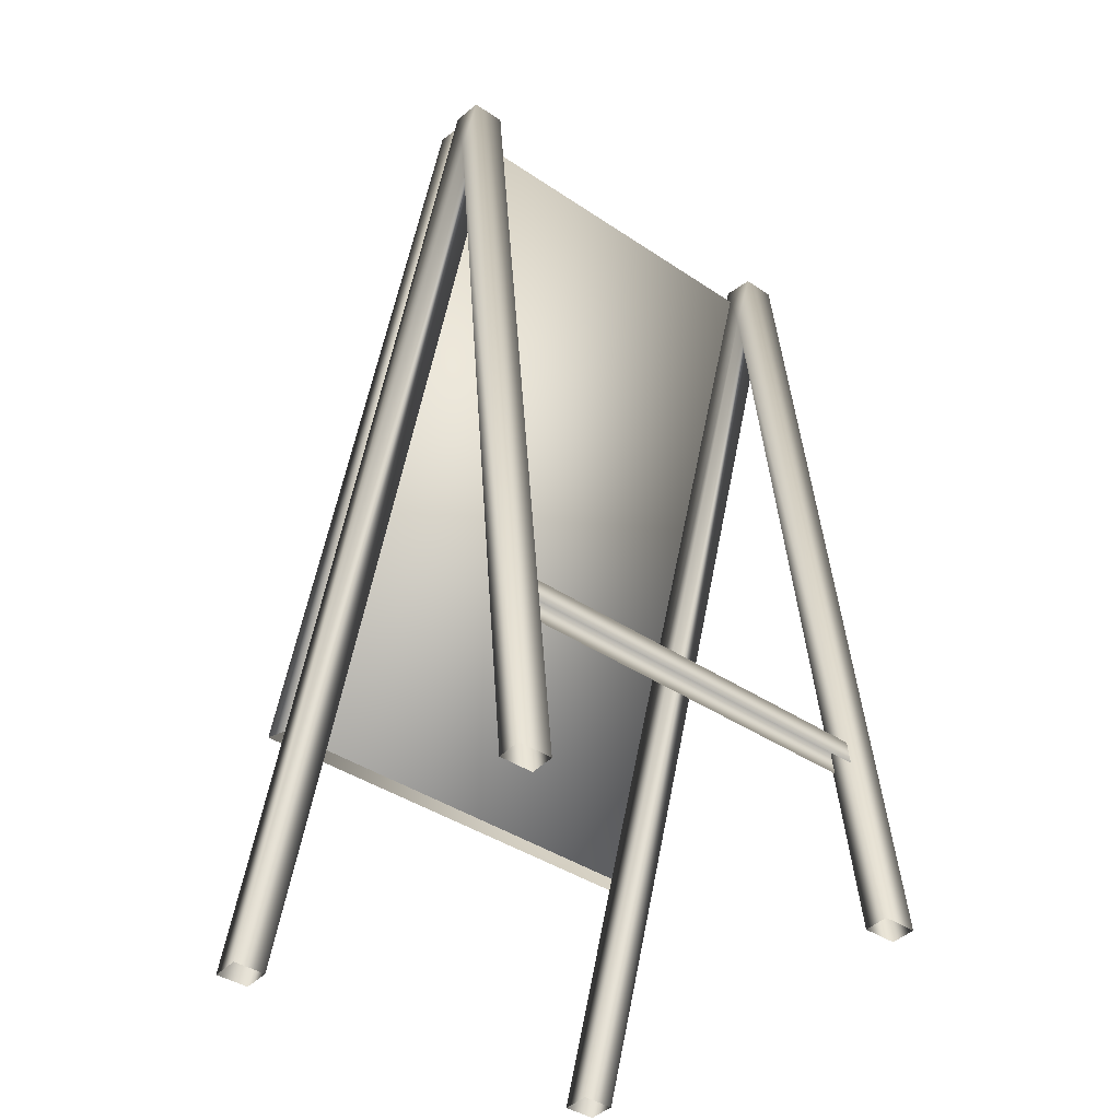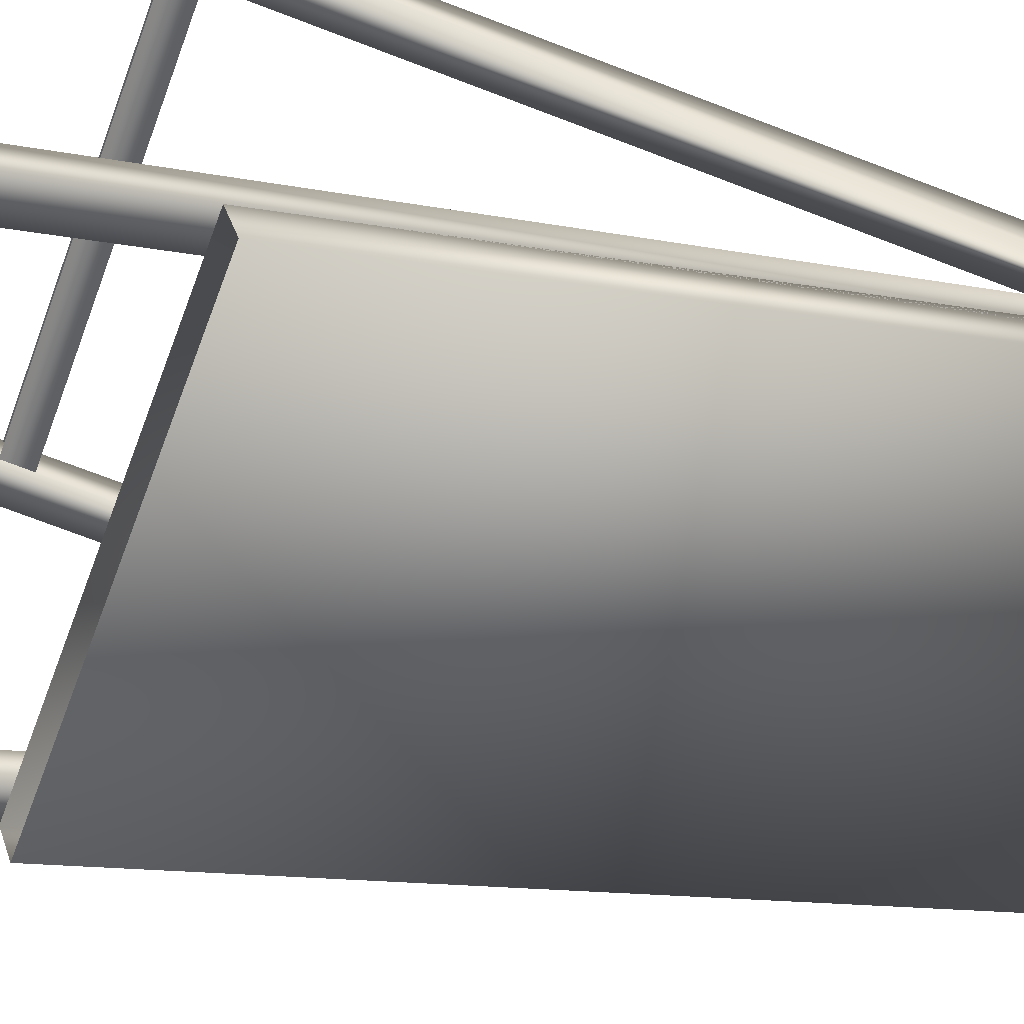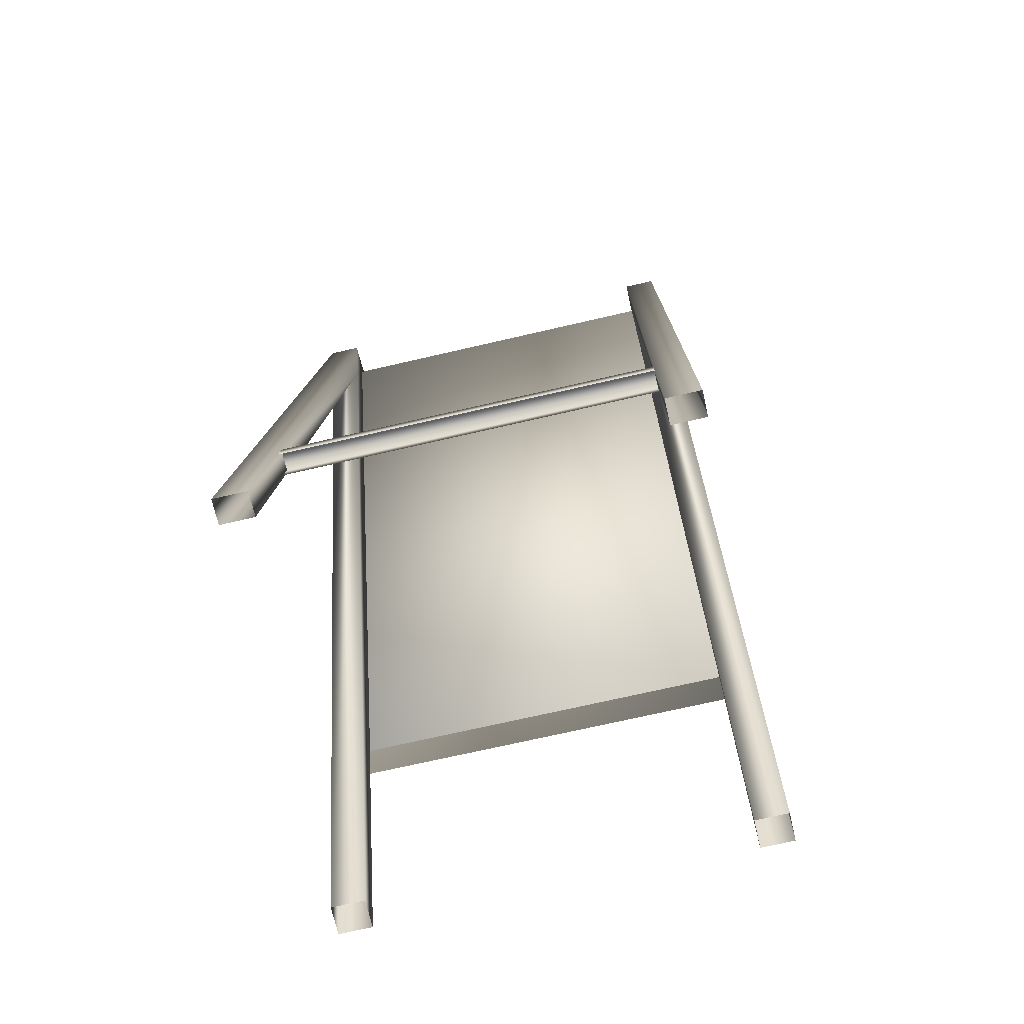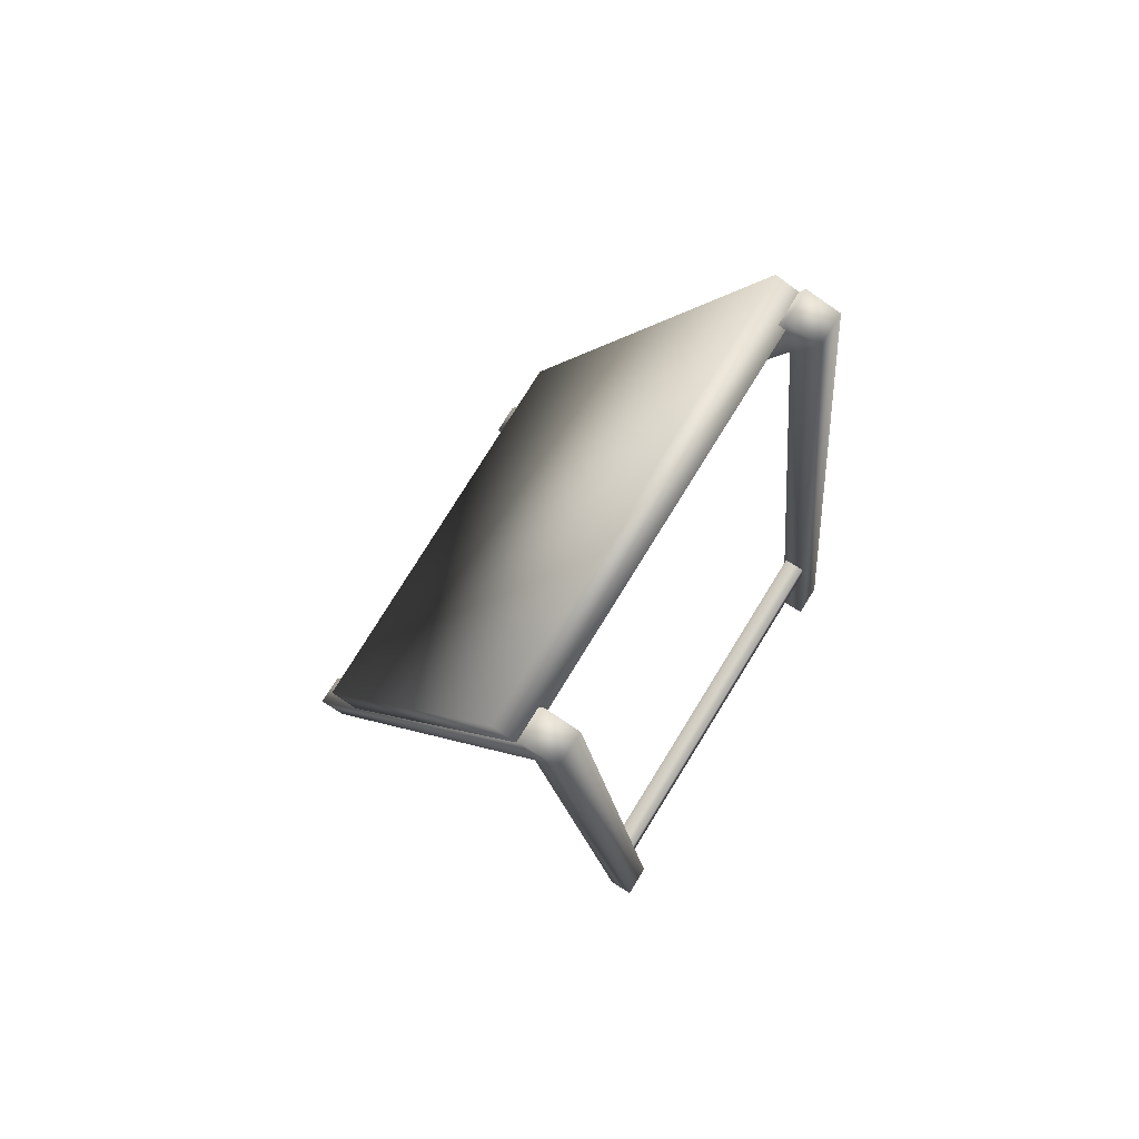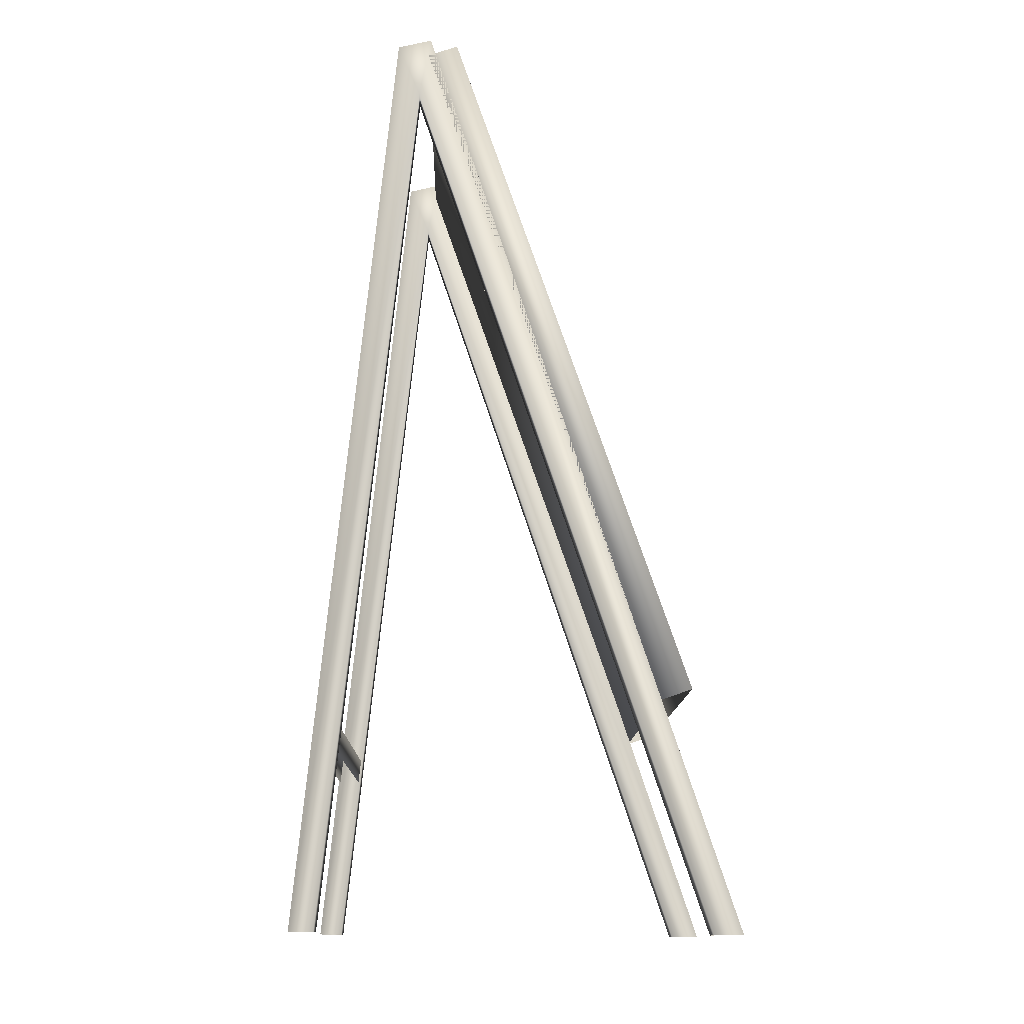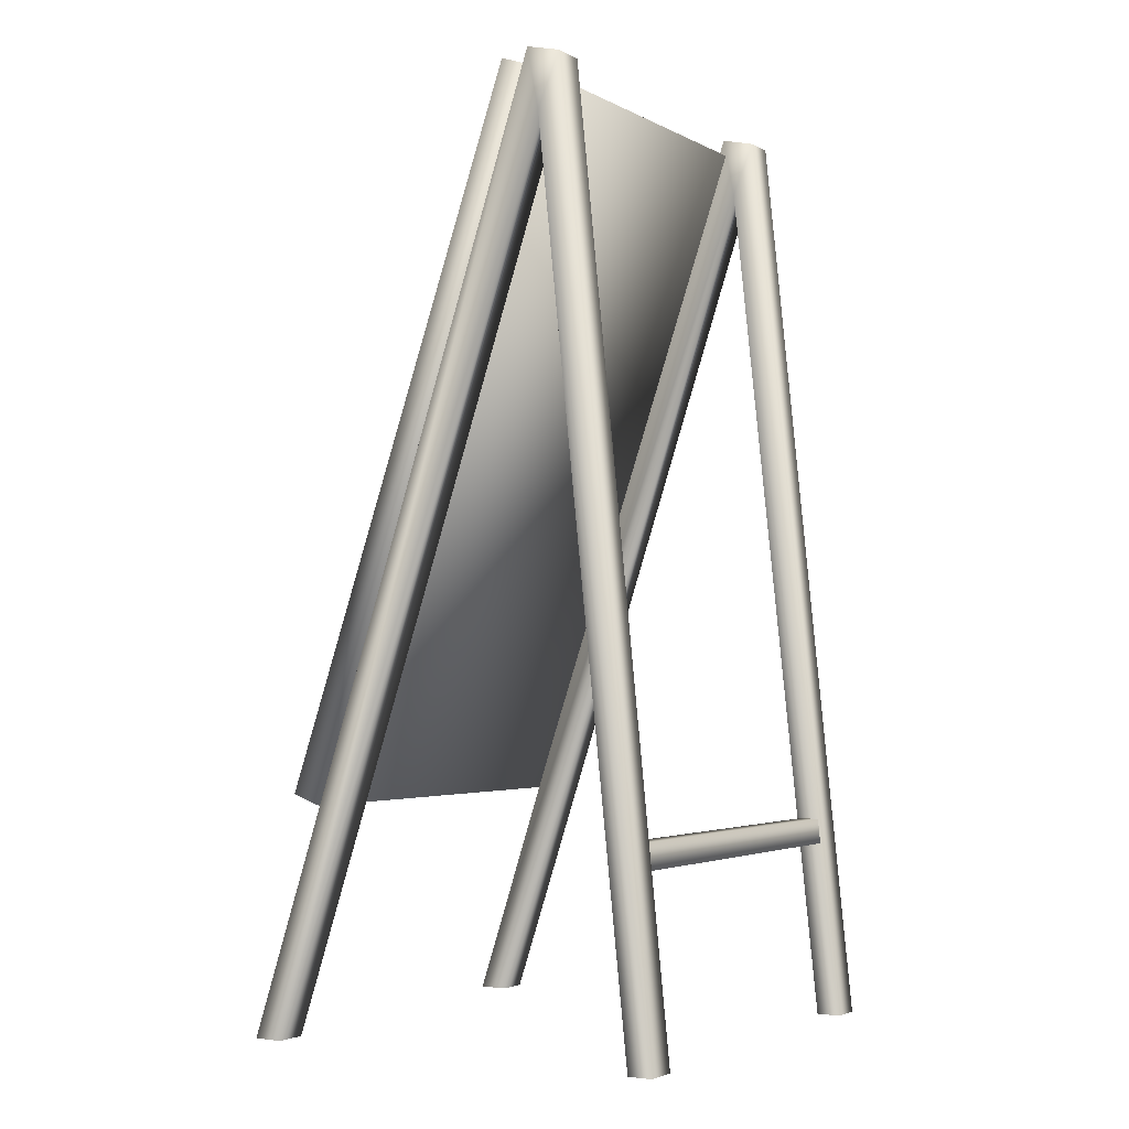
<metadata>
{"format":"obj","ext":"obj","renderer":"f3d","projection":"perspective","resolution":1024,"background":"white","views":[{"elev":-41.8,"azim":-38.8,"up":"+Y"},{"elev":-56.8,"azim":70.1,"up":"+Z"},{"elev":-71.7,"azim":13.0,"up":"+Y"},{"elev":78.5,"azim":-58.2,"up":"+Y"},{"elev":-12.7,"azim":88.9,"up":"+Y"},{"elev":-3.0,"azim":-59.0,"up":"+Y"}]}
</metadata>
<code>
g fcbg_cityforest_006_sign_01
v 0.4382 2.21 0.2155
v 0.4382 2.191 0.2962
v 0.4382 2.066 0.2432
v 0.517 0.5364 -0.3429
v -0.5169 2.17 0.2211
v 0.517 2.17 0.2211
v -0.5169 0.5364 -0.3429
v -0.5169 2.195 0.1494
v -0.5169 0.5612 -0.4147
v 0.517 0.5612 -0.4147
v 0.517 2.195 0.1494
v -0.5169 2.17 0.2211
v 0.517 2.17 0.2211
v 0.517 2.17 0.2211
v 0.517 0.5364 -0.3429
v 0.517 -0.004749 -0.4525
v 0.4382 2.066 0.2432
v 0.517 2.066 0.2432
v 0.4382 -0.004749 -0.4525
v 0.4382 -0.004223 -0.5216
v 0.4382 2.21 0.2155
v 0.517 2.21 0.2155
v 0.4382 2.21 0.2155
v 0.4382 -0.004223 -0.5216
v 0.517 -0.004223 -0.5216
v 0.517 -0.004749 -0.4525
v 0.517 2.066 0.2432
v 0.517 2.191 0.2962
v 0.517 2.21 0.2155
v 0.517 2.191 0.2962
v 0.4382 2.191 0.2962
v 0.4382 2.21 0.2155
v 0.517 0.002244 0.5216
v 0.4382 2.191 0.2962
v 0.517 2.191 0.2962
v 0.4382 0.002244 0.5216
v 0.4382 2.066 0.2432
v 0.4382 0.002252 0.4635
v 0.4382 0.002252 0.4635
v 0.517 2.066 0.2432
v 0.4382 2.066 0.2432
v 0.517 0.002252 0.4635
v 0.517 0.002244 0.5216
v 0.517 2.191 0.2962
v -0.517 2.21 0.2155
v -0.517 2.066 0.2432
v -0.517 -0.004763 -0.4525
v -0.517 -0.004236 -0.5216
v -0.4382 -0.004236 -0.5216
v -0.4382 2.21 0.2155
v -0.517 -0.004763 -0.4525
v -0.517 2.066 0.2432
v -0.4382 2.066 0.2432
v -0.4382 -0.004763 -0.4525
v -0.4382 -0.004236 -0.5216
v -0.4382 2.21 0.2155
v -0.517 0.002231 0.5216
v -0.4382 2.191 0.2962
v -0.4382 0.002231 0.5216
v -0.517 2.191 0.2962
v -0.517 2.21 0.2155
v -0.4382 2.21 0.2155
v -0.517 2.066 0.2432
v -0.517 0.002239 0.4635
v -0.517 2.21 0.2155
v -0.517 2.066 0.2432
v -0.517 0.002239 0.4635
v -0.4382 0.002239 0.4635
v -0.4382 2.066 0.2432
v -0.4382 2.21 0.2155
v -0.4382 2.066 0.2432
v -0.4382 2.191 0.2962
v -0.4382 0.002231 0.5216
v -0.4382 0.002239 0.4635
v 0.4466 0.4801 0.4676
v 0.4466 0.4204 0.4738
v 3.743e-06 0.4204 0.4738
v 3.744e-06 0.4801 0.4676
v -0.4466 0.4801 0.4676
v -0.4466 0.4204 0.4738
v 0.4466 0.4796 0.4173
v 0.4466 0.4801 0.4676
v 3.744e-06 0.4801 0.4676
v 3.752e-06 0.4796 0.4173
v 0.4466 0.42 0.4236
v 3.751e-06 0.42 0.4236
v -0.4466 0.42 0.4236
v -0.4466 0.4796 0.4173
v -0.4466 0.4801 0.4676
g fcbg_cityforest_006_sign_01_0
f 3 2 1
f 6 5 4
f 5 7 4
f 5 8 7
f 8 9 7
f 9 8 10
f 8 11 10
f 11 8 12
f 13 11 12
f 10 11 14
f 15 10 14
f 18 17 16
f 17 19 16
f 20 19 17
f 21 20 17
f 24 23 22
f 25 24 22
f 25 22 26
f 22 27 26
f 29 28 27
f 31 30 29
f 32 31 29
f 35 34 33
f 34 36 33
f 36 34 37
f 38 36 37
f 41 40 39
f 40 42 39
f 43 42 40
f 44 43 40
f 47 46 45
f 48 47 45
f 49 48 45
f 50 49 45
f 53 52 51
f 54 53 51
f 53 54 55
f 56 53 55
f 59 58 57
f 58 60 57
f 61 60 58
f 62 61 58
f 60 63 57
f 63 64 57
f 60 65 63
f 68 67 66
f 69 68 66
f 72 71 70
f 71 72 73
f 74 71 73
f 77 76 75
f 78 77 75
f 77 78 79
f 80 77 79
f 83 82 81
f 84 83 81
f 84 81 85
f 86 84 85
f 84 86 87
f 88 84 87
f 83 84 88
f 89 83 88

</code>
